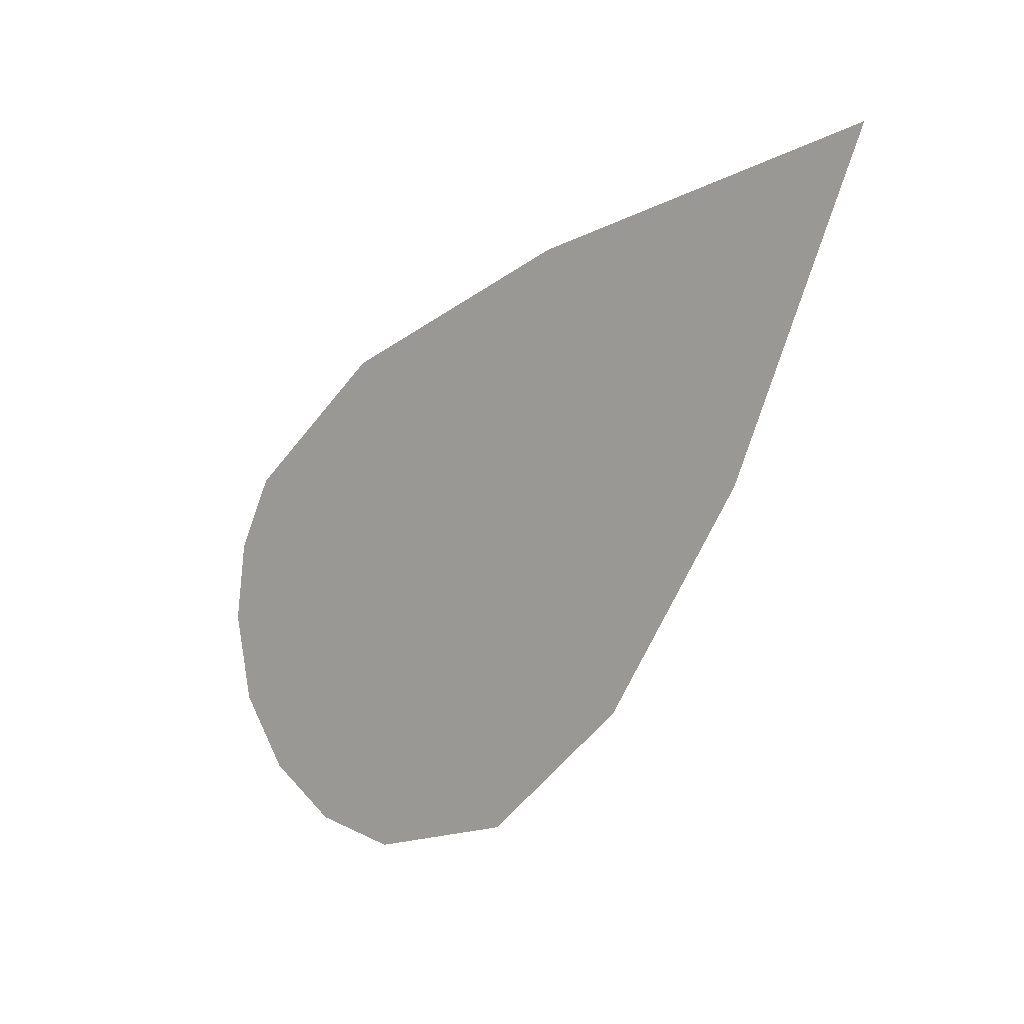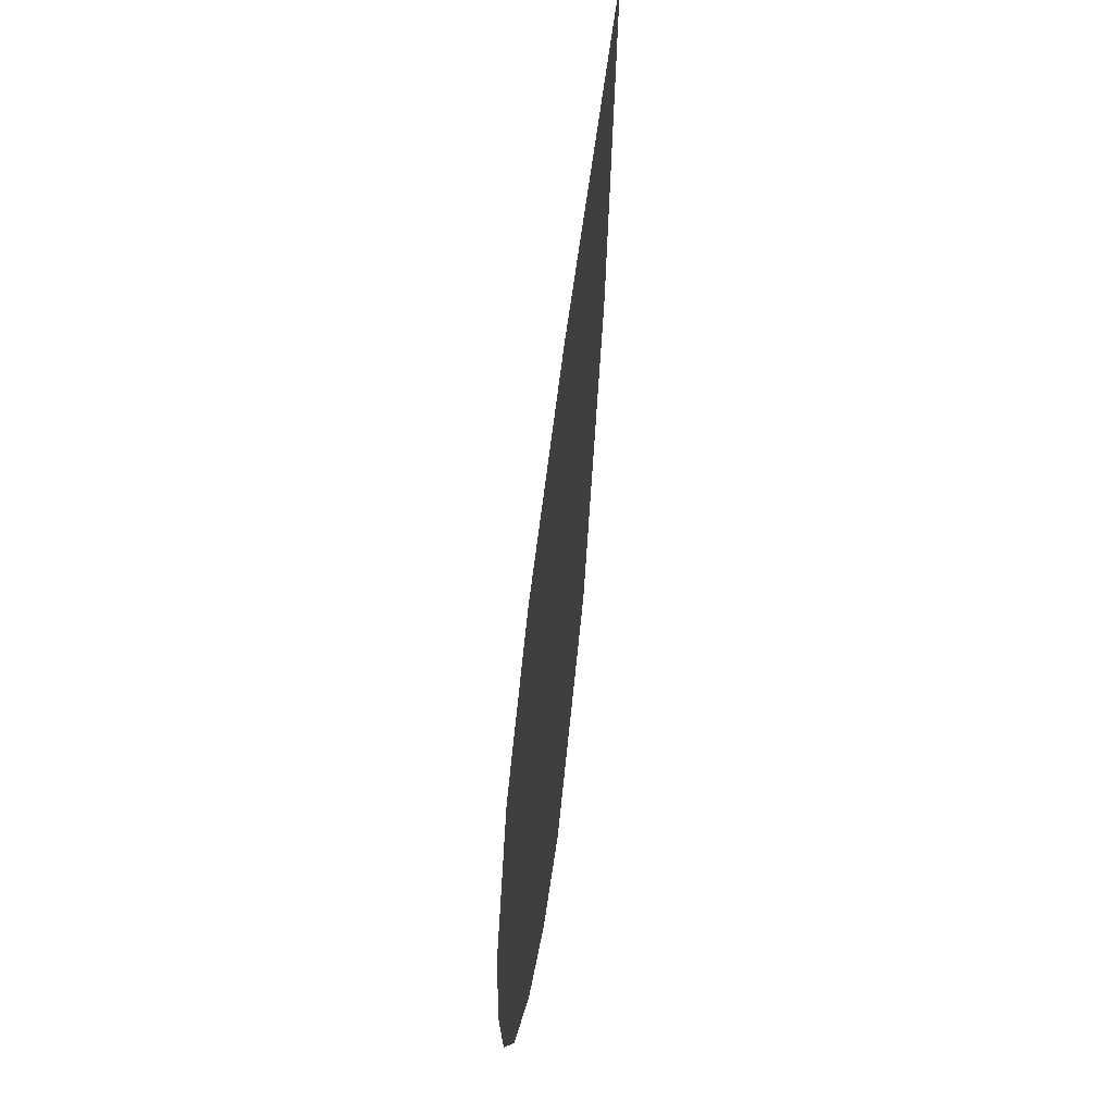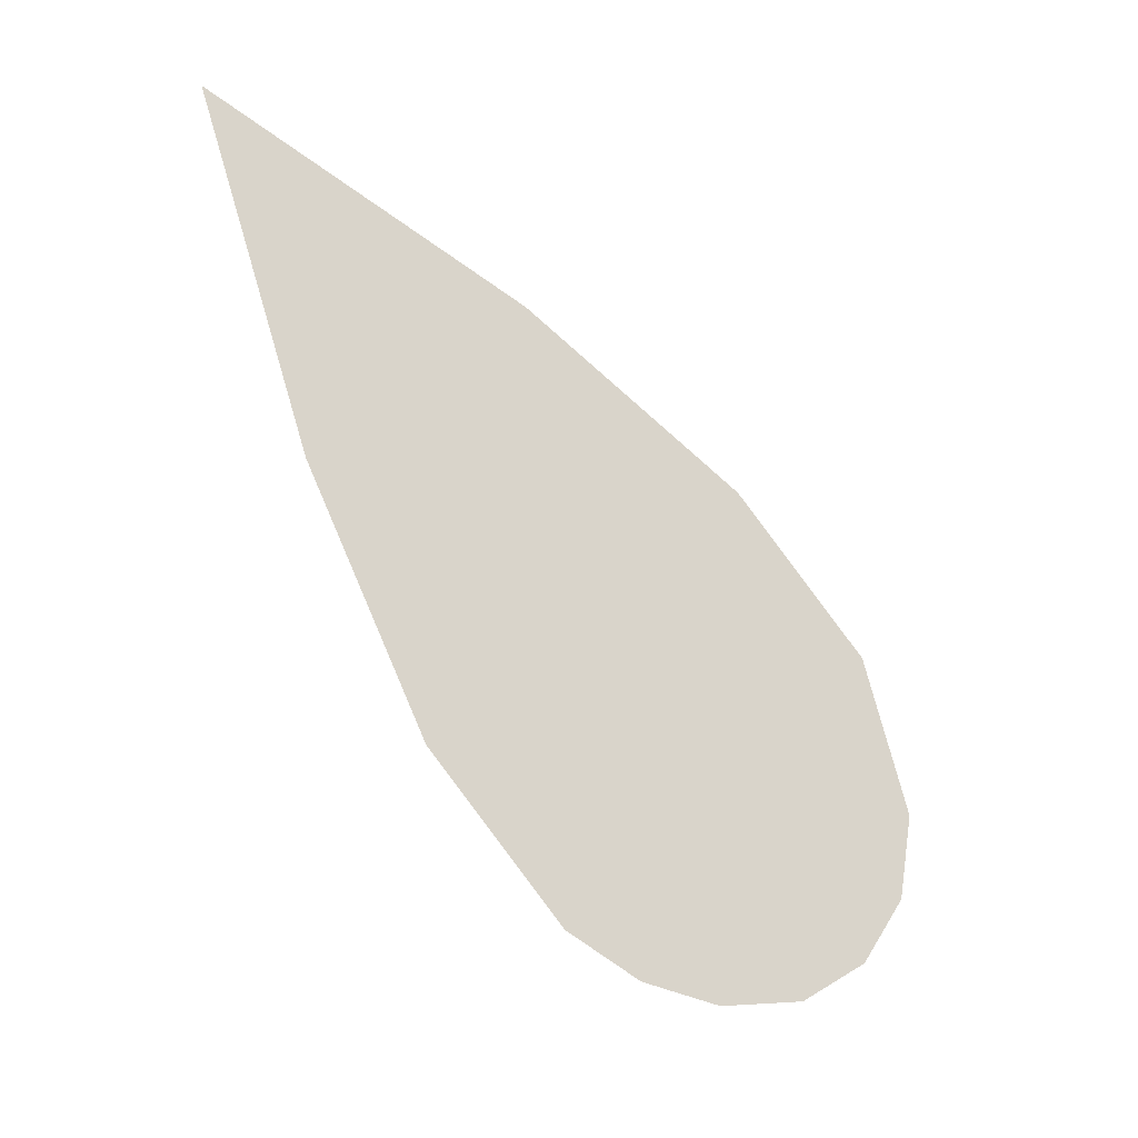
<metadata>
{"format":"obj","ext":"obj","renderer":"f3d","projection":"perspective","resolution":1024,"background":"white","views":[{"elev":9.2,"azim":125.1,"up":"+Z"},{"elev":-46.1,"azim":-8.8,"up":"+Y"},{"elev":-22.9,"azim":58.0,"up":"+Y"}]}
</metadata>
<code>
o mesh12/mesh12-geometry/material_3/component_2#mesh12-geometry
v -0.1422 0.08447 -0.5559
v -0.1422 0.08351 -0.5543
v -0.1422 0.09105 -0.5563
v -0.1422 0.08593 -0.557
v -0.1422 0.08447 -0.5559
v -0.1422 0.09105 -0.5563
v -0.1422 0.08319 -0.5523
v -0.1422 0.08345 -0.5505
v -0.1422 0.09415 -0.5531
v -0.1422 0.08351 -0.5543
v -0.1422 0.08319 -0.5523
v -0.1422 0.09415 -0.5531
v -0.1422 0.09105 -0.5563
v -0.1422 0.08351 -0.5543
v -0.1422 0.09415 -0.5531
v -0.1422 0.08775 -0.5573
v -0.1422 0.08593 -0.557
v -0.1422 0.09105 -0.5563
v -0.1422 0.08421 -0.5488
v -0.1422 0.08726 -0.5458
v -0.1422 0.09705 -0.5479
v -0.1422 0.08345 -0.5505
v -0.1422 0.08421 -0.5488
v -0.1422 0.09415 -0.5531
v -0.1422 0.08726 -0.5458
v -0.1422 0.09242 -0.5432
v -0.1422 0.09705 -0.5479
v -0.1422 0.09415 -0.5531
v -0.1422 0.08421 -0.5488
v -0.1422 0.09705 -0.5479
v -0.1422 0.09974 -0.5406
v -0.1422 0.09705 -0.5479
v -0.1422 0.09242 -0.5432
v -0.1422 0.09105 -0.5563
v -0.1422 0.08351 -0.5543
v -0.1422 0.08447 -0.5559
v -0.1422 0.09105 -0.5563
v -0.1422 0.08447 -0.5559
v -0.1422 0.08593 -0.557
v -0.1422 0.09415 -0.5531
v -0.1422 0.08345 -0.5505
v -0.1422 0.08319 -0.5523
v -0.1422 0.09415 -0.5531
v -0.1422 0.08319 -0.5523
v -0.1422 0.08351 -0.5543
v -0.1422 0.09415 -0.5531
v -0.1422 0.08351 -0.5543
v -0.1422 0.09105 -0.5563
v -0.1422 0.09105 -0.5563
v -0.1422 0.08593 -0.557
v -0.1422 0.08775 -0.5573
v -0.1422 0.09705 -0.5479
v -0.1422 0.08726 -0.5458
v -0.1422 0.08421 -0.5488
v -0.1422 0.09415 -0.5531
v -0.1422 0.08421 -0.5488
v -0.1422 0.08345 -0.5505
v -0.1422 0.09705 -0.5479
v -0.1422 0.09242 -0.5432
v -0.1422 0.08726 -0.5458
v -0.1422 0.09705 -0.5479
v -0.1422 0.08421 -0.5488
v -0.1422 0.09415 -0.5531
v -0.1422 0.09242 -0.5432
v -0.1422 0.09705 -0.5479
v -0.1422 0.09974 -0.5406
f 1 2 3
f 4 5 6
f 7 8 9
f 10 11 12
f 13 14 15
f 16 17 18
f 19 20 21
f 22 23 24
f 25 26 27
f 28 29 30
f 31 32 33
f 34 35 36
f 37 38 39
f 40 41 42
f 43 44 45
f 46 47 48
f 49 50 51
f 52 53 54
f 55 56 57
f 58 59 60
f 61 62 63
f 64 65 66

</code>
